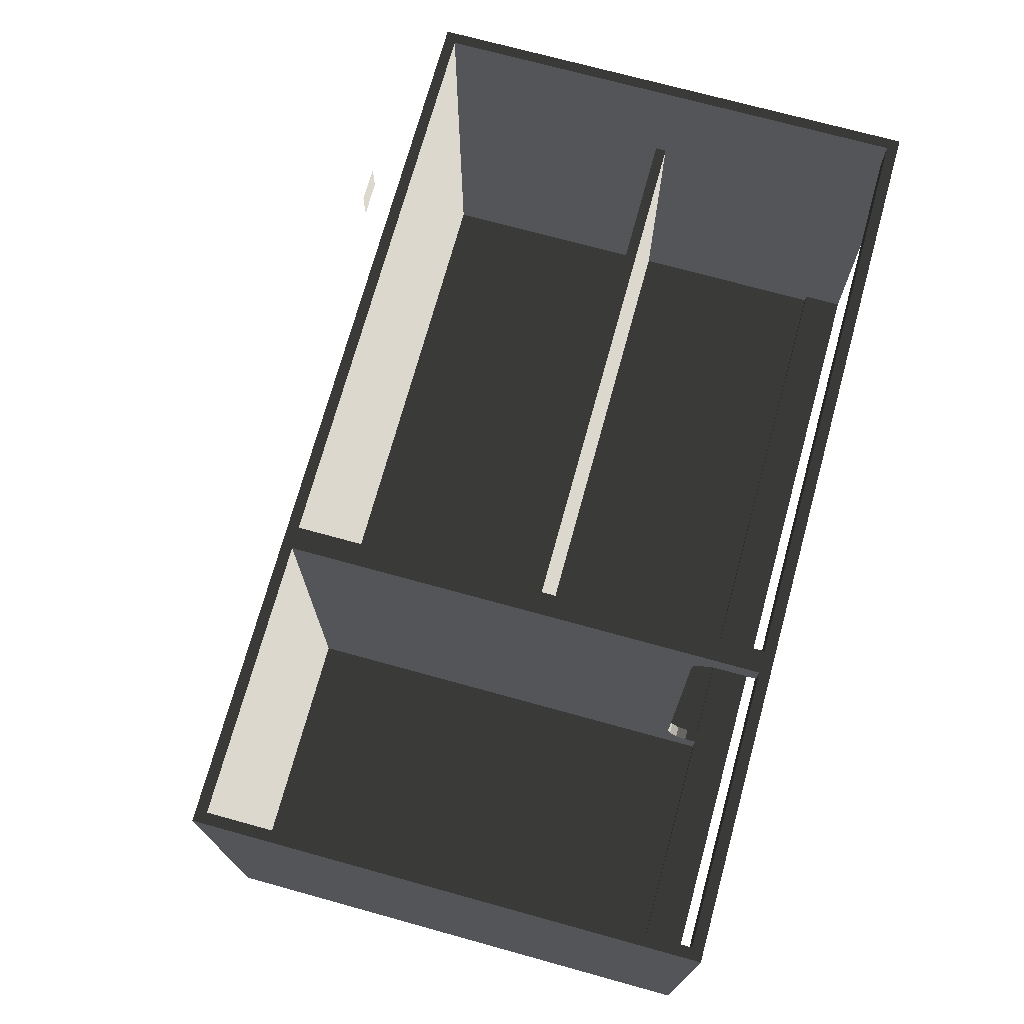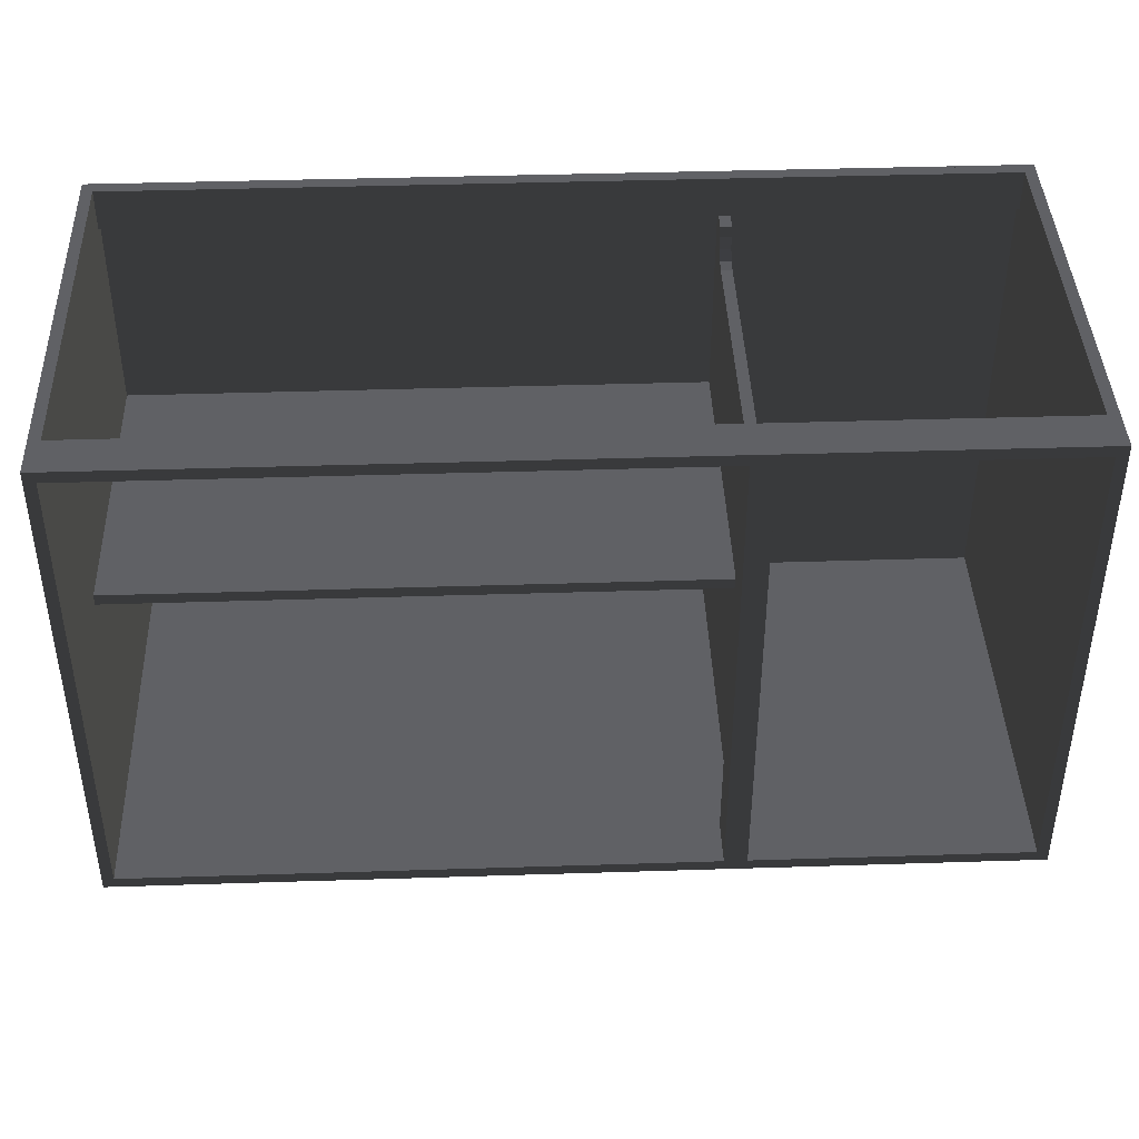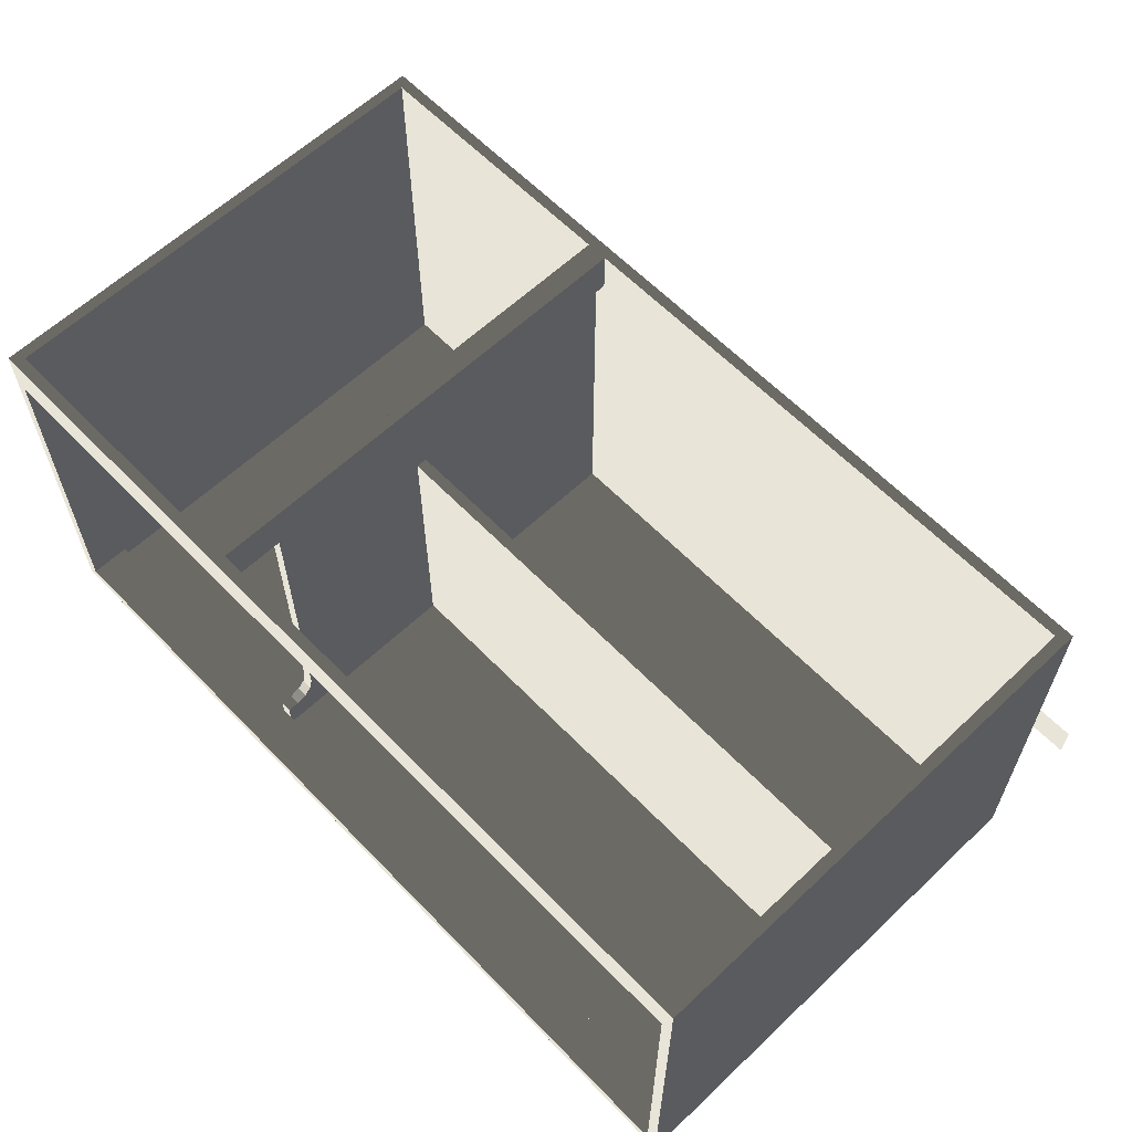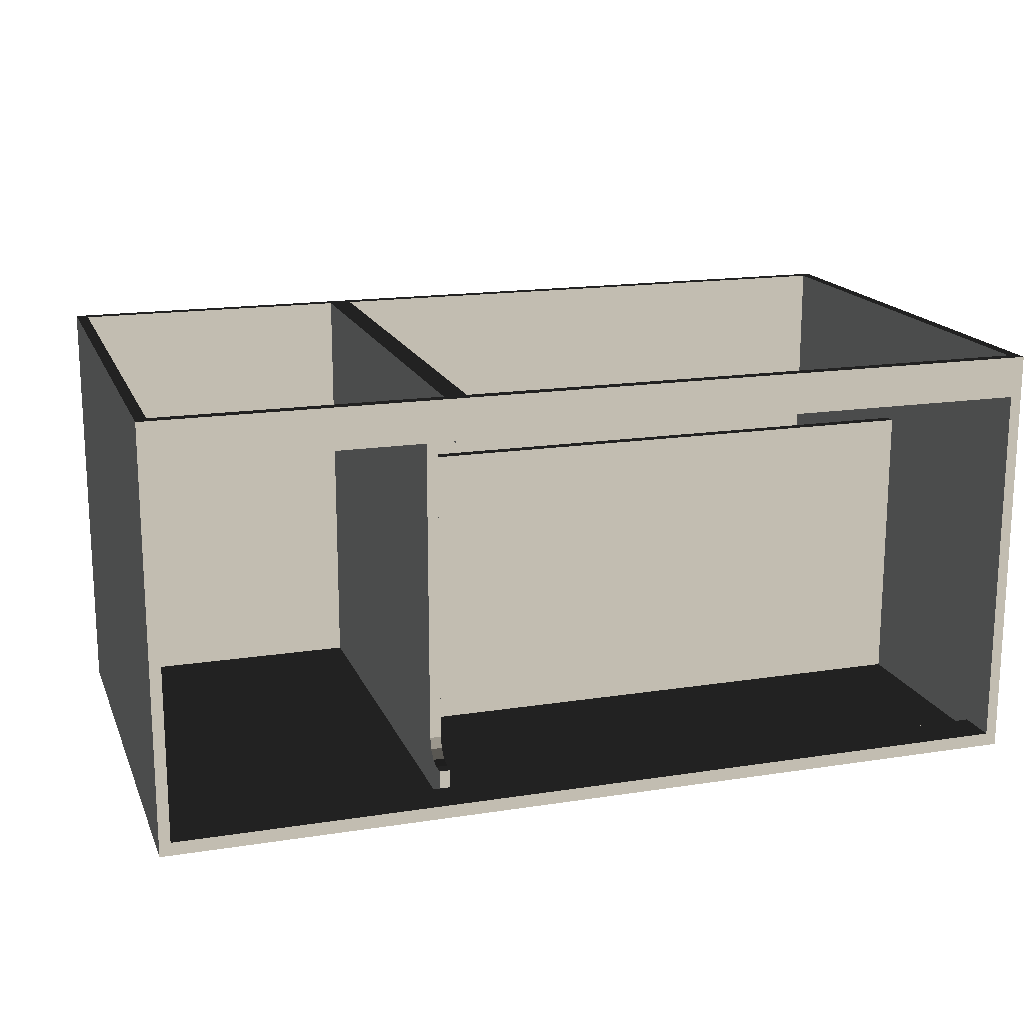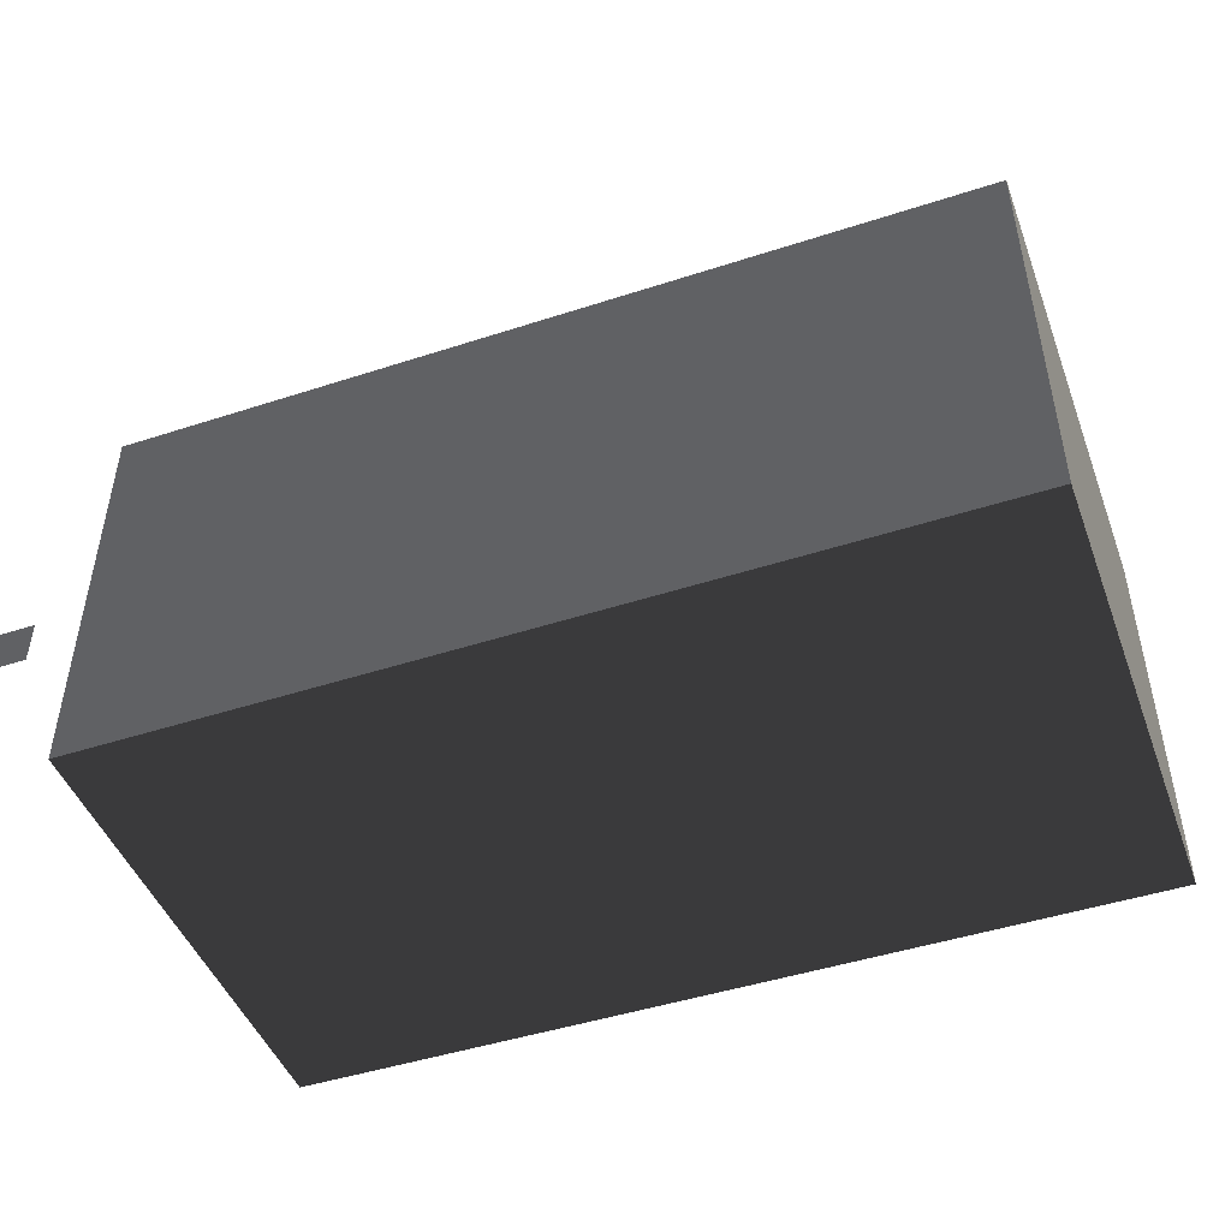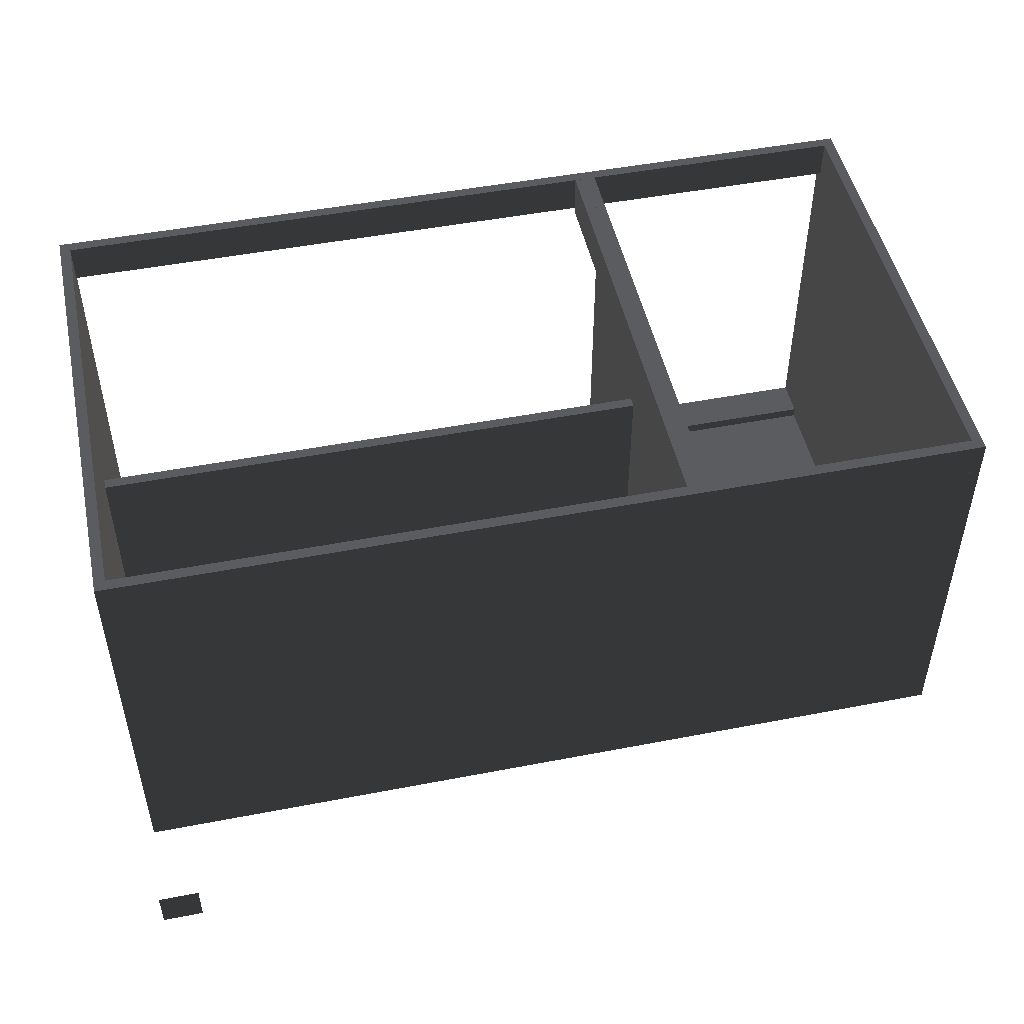
<metadata>
{"format":"obj","ext":"obj","renderer":"f3d","projection":"perspective","resolution":1024,"background":"white","views":[{"elev":72.4,"azim":105.4,"up":"+Z"},{"elev":41.7,"azim":-2.2,"up":"+Y"},{"elev":61.4,"azim":-133.8,"up":"+Z"},{"elev":16.8,"azim":162.5,"up":"+Z"},{"elev":-46.9,"azim":20.2,"up":"+Z"},{"elev":48.9,"azim":-12.1,"up":"+Z"}]}
</metadata>
<code>
o CORPO_V
v 800 165 3
v 800 165 570
v 815 165 570
v 800 165 3
v 800 165 3
v 815 165 570
v 815 165 3
v 800 165 3
v 800 771 3
v 800 165 3
v 815 165 3
v 800 771 3
v 800 771 3
v 815 165 3
v 815 771 3
v 800 771 3
v 800 771 3
v 800 771 43
v 815 771 3
v 800 771 3
v 815 771 3
v 800 771 43
v 815 771 43
v 815 771 3
v 800 771 43
v 800 755 43
v 815 771 43
v 800 771 43
v 815 771 43
v 800 755 43
v 815 755 43
v 815 771 43
v 800 755 43
v 800 740 47.02
v 815 755 43
v 800 755 43
v 815 755 43
v 800 740 47.02
v 815 740 47.02
v 815 755 43
v 815 740 47.02
v 800 740 47.02
v 800 729 58
v 815 740 47.02
v 815 740 47.02
v 800 729 58
v 815 729 58
v 815 740 47.02
v 815 729 58
v 800 729 58
v 800 725 73
v 815 729 58
v 815 729 58
v 800 725 73
v 815 725 73
v 815 729 58
v 800 725 73
v 800 725 503
v 815 725 73
v 800 725 73
v 815 725 73
v 800 725 503
v 815 725 503
v 815 725 73
v 800 725 503
v 800 729 518
v 815 725 503
v 800 725 503
v 815 725 503
v 800 729 518
v 815 729 518
v 815 725 503
v 815 729 518
v 800 729 518
v 800 740 529
v 815 729 518
v 815 729 518
v 800 740 529
v 815 740 529
v 815 729 518
v 815 740 529
v 800 740 529
v 800 755 533
v 815 740 529
v 815 740 529
v 800 755 533
v 815 755 533
v 815 740 529
v 800 811 533
v 800 755 533
v 815 755 533
v 800 811 533
v 800 811 533
v 815 755 533
v 815 811 533
v 800 811 533
v 800 811 570
v 800 811 533
v 815 811 533
v 800 811 570
v 800 811 570
v 815 811 533
v 815 811 570
v 800 811 570
v 800 811 570
v 800 165 570
v 815 811 570
v 800 811 570
v 815 811 570
v 800 165 570
v 815 165 570
v 815 811 570
v 800 165 570
v 800 725 73
v 800 165 3
v 800 165 570
v 800 165 3
v 800 725 73
v 800 729 58
v 800 165 3
v 800 165 3
v 800 729 58
v 800 771 3
v 800 165 3
v 800 771 3
v 800 729 58
v 800 740 47.02
v 800 771 3
v 800 771 3
v 800 740 47.02
v 800 755 43
v 800 771 3
v 800 729 518
v 800 811 570
v 800 165 570
v 800 729 518
v 800 165 570
v 800 729 518
v 800 725 503
v 800 165 570
v 800 165 570
v 800 725 503
v 800 725 73
v 800 165 570
v 800 755 533
v 800 811 533
v 800 811 570
v 800 755 533
v 800 755 533
v 800 811 570
v 800 740 529
v 800 755 533
v 800 740 529
v 800 811 570
v 800 729 518
v 800 740 529
v 800 755 43
v 800 771 43
v 800 771 3
v 800 755 43
v 815 165 570
v 815 729 518
v 815 811 570
v 815 165 570
v 815 729 518
v 815 811 570
v 815 740 529
v 815 729 518
v 815 811 570
v 815 740 529
v 815 755 533
v 815 811 570
v 815 165 3
v 815 725 73
v 815 165 570
v 815 165 3
v 815 165 570
v 815 725 73
v 815 725 503
v 815 165 570
v 815 165 570
v 815 725 503
v 815 729 518
v 815 165 570
v 815 725 73
v 815 165 3
v 815 729 58
v 815 725 73
v 815 729 58
v 815 165 3
v 815 771 3
v 815 729 58
v 815 729 58
v 815 771 3
v 815 740 47.02
v 815 729 58
v 815 740 47.02
v 815 771 3
v 815 755 43
v 815 740 47.02
v 815 755 43
v 815 771 3
v 815 771 43
v 815 755 43
v 815 755 533
v 815 811 533
v 815 811 570
v 815 755 533
v 15 826 0
v 0 826 0
v 15 826 570
v 15 826 0
v 15 826 570
v 0 826 0
v 0 826 570
v 15 826 570
v 15 150 570
v 0 150 570
v 15 150 0
v 15 150 570
v 15 150 0
v 0 150 570
v 0 150 0
v 15 150 0
v 0 826 570
v 0 150 570
v 15 826 570
v 0 826 570
v 15 826 570
v 0 150 570
v 15 150 570
v 15 826 570
v 0 826 0
v 0 150 0
v 0 826 570
v 0 826 0
v 0 826 570
v 0 150 0
v 0 150 570
v 0 826 570
v 15 826 0
v 15 150 0
v 0 826 0
v 15 826 0
v 0 826 0
v 15 150 0
v 0 150 0
v 0 826 0
v 15 826 570
v 15 150 570
v 15 826 0
v 15 826 570
v 15 826 0
v 15 150 570
v 15 150 0
v 15 826 0
v 1185 826 570
v 1200 826 570
v 1185 826 0
v 1185 826 570
v 1185 826 0
v 1200 826 570
v 1200 826 0
v 1185 826 0
v 1185 150 0
v 1200 150 0
v 1185 150 570
v 1185 150 0
v 1185 150 570
v 1200 150 0
v 1200 150 570
v 1185 150 570
v 1200 150 570
v 1200 826 570
v 1185 150 570
v 1200 150 570
v 1185 150 570
v 1200 826 570
v 1185 826 570
v 1185 150 570
v 1200 150 0
v 1200 826 0
v 1200 150 570
v 1200 150 0
v 1200 150 570
v 1200 826 0
v 1200 826 570
v 1200 150 570
v 1185 150 0
v 1185 826 0
v 1200 150 0
v 1185 150 0
v 1200 150 0
v 1185 826 0
v 1200 826 0
v 1200 150 0
v 1185 150 570
v 1185 826 570
v 1185 150 0
v 1185 150 570
v 1185 150 0
v 1185 826 570
v 1185 826 0
v 1185 150 0
v 785 165 570
v 800 165 570
v 800 165 508
v 785 165 570
v 785 165 570
v 800 165 508
v 785 165 508
v 785 165 570
v 785 165 508
v 785 811 508
v 800 165 508
v 785 165 508
v 800 165 508
v 785 811 508
v 800 811 508
v 800 165 508
v 785 165 570
v 785 811 570
v 785 165 508
v 785 165 570
v 785 165 508
v 785 811 570
v 785 811 508
v 785 165 508
v 800 811 508
v 785 811 508
v 800 811 570
v 800 811 508
v 800 811 570
v 785 811 508
v 785 811 570
v 800 811 570
v 800 165 570
v 800 811 570
v 785 165 570
v 800 165 570
v 785 165 570
v 800 811 570
v 785 811 570
v 785 165 570
v 800 165 508
v 800 811 508
v 800 165 570
v 800 165 508
v 800 165 570
v 800 811 508
v 800 811 570
v 800 165 570
f 1 2 3 4
f 5 6 7 8
f 9 10 11 12
f 13 14 15 16
f 17 18 19 20
f 21 22 23 24
f 25 26 27 28
f 29 30 31 32
f 33 34 35 36
f 37 38 39 40
f 41 42 43 44
f 45 46 47 48
f 49 50 51 52
f 53 54 55 56
f 57 58 59 60
f 61 62 63 64
f 65 66 67 68
f 69 70 71 72
f 73 74 75 76
f 77 78 79 80
f 81 82 83 84
f 85 86 87 88
f 89 90 91 92
f 93 94 95 96
f 97 98 99 100
f 101 102 103 104
f 105 106 107 108
f 109 110 111 112
f 113 114 115 116
f 117 118 119 120
f 121 122 123 124
f 125 126 127 128
f 129 130 131 132
f 133 134 135 136
f 137 138 139 140
f 141 142 143 144
f 145 146 147 148
f 149 150 151 152
f 153 154 155 156
f 157 158 159 160
f 161 162 163 164
f 165 166 167 168
f 169 170 171 172
f 173 174 175 176
f 177 178 179 180
f 181 182 183 184
f 185 186 187 188
f 189 190 191 192
f 193 194 195 196
f 197 198 199 200
f 201 202 203 204
f 205 206 207 208
f 209 210 211 212
f 213 214 215 216
f 217 218 219 220
f 221 222 223 224
f 225 226 227 228
f 229 230 231 232
f 233 234 235 236
f 237 238 239 240
f 241 242 243 244
f 245 246 247 248
f 249 250 251 252
f 253 254 255 256
f 257 258 259 260
f 261 262 263 264
f 265 266 267 268
f 269 270 271 272
f 273 274 275 276
f 277 278 279 280
f 281 282 283 284
f 285 286 287 288
f 289 290 291 292
f 293 294 295 296
f 297 298 299 300
f 301 302 303 304
f 305 306 307 308
f 309 310 311 312
f 313 314 315 316
f 317 318 319 320
f 321 322 323 324
f 325 326 327 328
f 329 330 331 332
f 333 334 335 336
f 337 338 339 340
f 341 342 343 344
f 345 346 347 348
f 349 350 351 352
o CORPO_H
v 1185 165 0
v 15 165 0
v 1185 165 570
v 1185 165 0
v 1185 165 570
v 15 165 0
v 15 165 570
v 1185 165 570
v 1185 150 570
v 15 150 570
v 1185 150 0
v 1185 150 570
v 1185 150 0
v 15 150 570
v 15 150 0
v 1185 150 0
v 15 165 570
v 15 150 570
v 1185 165 570
v 15 165 570
v 1185 165 570
v 15 150 570
v 1185 150 570
v 1185 165 570
v 15 150 0
v 15 165 0
v 15 165 570
v 15 150 0
v 15 150 0
v 15 165 570
v 15 150 570
v 15 150 0
v 1185 165 0
v 1185 150 0
v 15 165 0
v 1185 165 0
v 15 165 0
v 1185 150 0
v 15 150 0
v 15 165 0
v 1185 150 570
v 1185 165 570
v 1185 165 0
v 1185 150 570
v 1185 150 570
v 1185 165 0
v 1185 150 0
v 1185 150 570
v 800 495.5 3
v 15 495.5 3
v 800 495.5 403
v 800 495.5 3
v 800 495.5 403
v 15 495.5 3
v 15 495.5 403
v 800 495.5 403
v 800 480.5 403
v 15 480.5 403
v 800 480.5 3
v 800 480.5 403
v 800 480.5 3
v 15 480.5 403
v 15 480.5 3
v 800 480.5 3
v 15 495.5 403
v 15 480.5 403
v 800 495.5 403
v 15 495.5 403
v 800 495.5 403
v 15 480.5 403
v 800 480.5 403
v 800 495.5 403
v 15 480.5 3
v 15 495.5 3
v 15 495.5 403
v 15 480.5 3
v 15 480.5 3
v 15 495.5 403
v 15 480.5 403
v 15 480.5 3
v 800 480.5 3
v 800 495.5 3
v 15 495.5 3
v 800 480.5 3
v 800 480.5 3
v 15 495.5 3
v 15 480.5 3
v 800 480.5 3
v 800 480.5 403
v 800 495.5 403
v 800 495.5 3
v 800 480.5 403
v 800 480.5 403
v 800 495.5 3
v 800 480.5 3
v 800 480.5 403
v 1185 826 570
v 15 826 570
v 1185 811 570
v 1185 826 570
v 1185 811 570
v 15 826 570
v 15 811 570
v 1185 811 570
v 1185 811 515
v 15 811 515
v 1185 826 515
v 1185 811 515
v 1185 826 515
v 15 811 515
v 15 826 515
v 1185 826 515
v 15 811 570
v 15 811 515
v 1185 811 570
v 15 811 570
v 1185 811 570
v 15 811 515
v 1185 811 515
v 1185 811 570
v 15 826 515
v 15 826 570
v 15 811 570
v 15 826 515
v 15 826 515
v 15 811 570
v 15 811 515
v 15 826 515
v 1185 826 570
v 1185 826 515
v 15 826 570
v 1185 826 570
v 15 826 570
v 1185 826 515
v 15 826 515
v 15 826 570
v 1185 811 515
v 1185 811 570
v 1185 826 570
v 1185 811 515
v 1185 811 515
v 1185 826 570
v 1185 826 515
v 1185 811 515
v 1185 826 3
v 15 826 3
v 1185 826 18
v 1185 826 3
v 1185 826 18
v 15 826 3
v 15 826 18
v 1185 826 18
v 1185 771 18
v 15 771 18
v 1185 771 3
v 1185 771 18
v 1185 771 3
v 15 771 18
v 15 771 3
v 1185 771 3
v 15 826 18
v 15 771 18
v 1185 826 18
v 15 826 18
v 1185 826 18
v 15 771 18
v 1185 771 18
v 1185 826 18
v 15 771 3
v 15 826 3
v 15 826 18
v 15 771 3
v 15 771 3
v 15 826 18
v 15 771 18
v 15 771 3
v 1185 771 3
v 1185 826 3
v 15 826 3
v 1185 771 3
v 1185 771 3
v 15 826 3
v 15 771 3
v 1185 771 3
v 1185 771 18
v 1185 826 18
v 1185 826 3
v 1185 771 18
v 1185 771 18
v 1185 826 3
v 1185 771 3
v 1185 771 18
v 15 165 3
v 1185 165 3
v 1185 165 0
v 15 165 3
v 15 165 3
v 1185 165 0
v 15 165 0
v 15 165 3
v 15 826 3
v 15 165 3
v 15 165 0
v 15 826 3
v 15 826 3
v 15 165 0
v 15 826 0
v 15 826 3
v 15 826 3
v 1185 826 3
v 15 826 0
v 15 826 3
v 15 826 0
v 1185 826 3
v 1185 826 0
v 15 826 0
v 1185 165 3
v 1185 826 3
v 1185 826 0
v 1185 165 3
v 1185 165 3
v 1185 826 0
v 1185 165 0
v 1185 165 3
v 1185 165 3
v 1185 826 3
v 15 165 3
v 1185 165 3
v 15 165 3
v 1185 826 3
v 15 826 3
v 15 165 3
v 1185 826 0
v 1185 165 0
v 15 826 0
v 1185 826 0
v 15 826 0
v 1185 165 0
v 15 165 0
v 15 826 0
f 353 354 355 356
f 357 358 359 360
f 361 362 363 364
f 365 366 367 368
f 369 370 371 372
f 373 374 375 376
f 377 378 379 380
f 381 382 383 384
f 385 386 387 388
f 389 390 391 392
f 393 394 395 396
f 397 398 399 400
f 401 402 403 404
f 405 406 407 408
f 409 410 411 412
f 413 414 415 416
f 417 418 419 420
f 421 422 423 424
f 425 426 427 428
f 429 430 431 432
f 433 434 435 436
f 437 438 439 440
f 441 442 443 444
f 445 446 447 448
f 449 450 451 452
f 453 454 455 456
f 457 458 459 460
f 461 462 463 464
f 465 466 467 468
f 469 470 471 472
f 473 474 475 476
f 477 478 479 480
f 481 482 483 484
f 485 486 487 488
f 489 490 491 492
f 493 494 495 496
f 497 498 499 500
f 501 502 503 504
f 505 506 507 508
f 509 510 511 512
f 513 514 515 516
f 517 518 519 520
f 521 522 523 524
f 525 526 527 528
f 529 530 531 532
f 533 534 535 536
f 537 538 539 540
f 541 542 543 544
f 545 546 547 548
f 549 550 551 552
f 553 554 555 556
f 557 558 559 560
f 561 562 563 564
f 565 566 567 568
f 569 570 571 572
f 573 574 575 576
f 577 578 579 580
f 581 582 583 584
f 585 586 587 588
f 589 590 591 592
o GUIA
v 56 0 0
v 56 0 56
v 0 0 0
v 56 0 0
v 56 0 56
v 0 0 56
v 0 0 0
v 56 0 56
f 593 594 595 596
f 597 598 599 600

</code>
